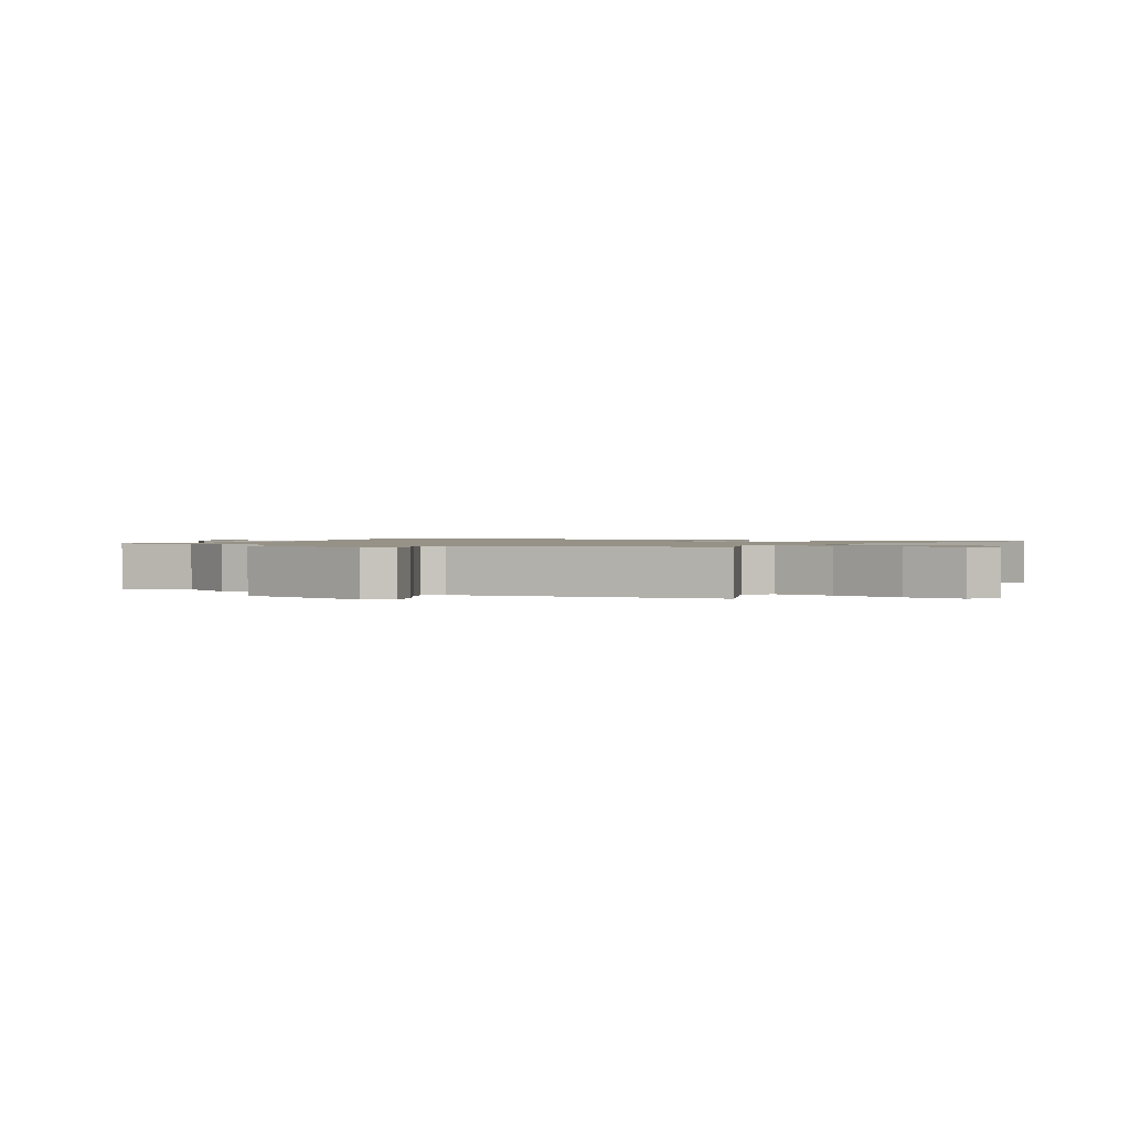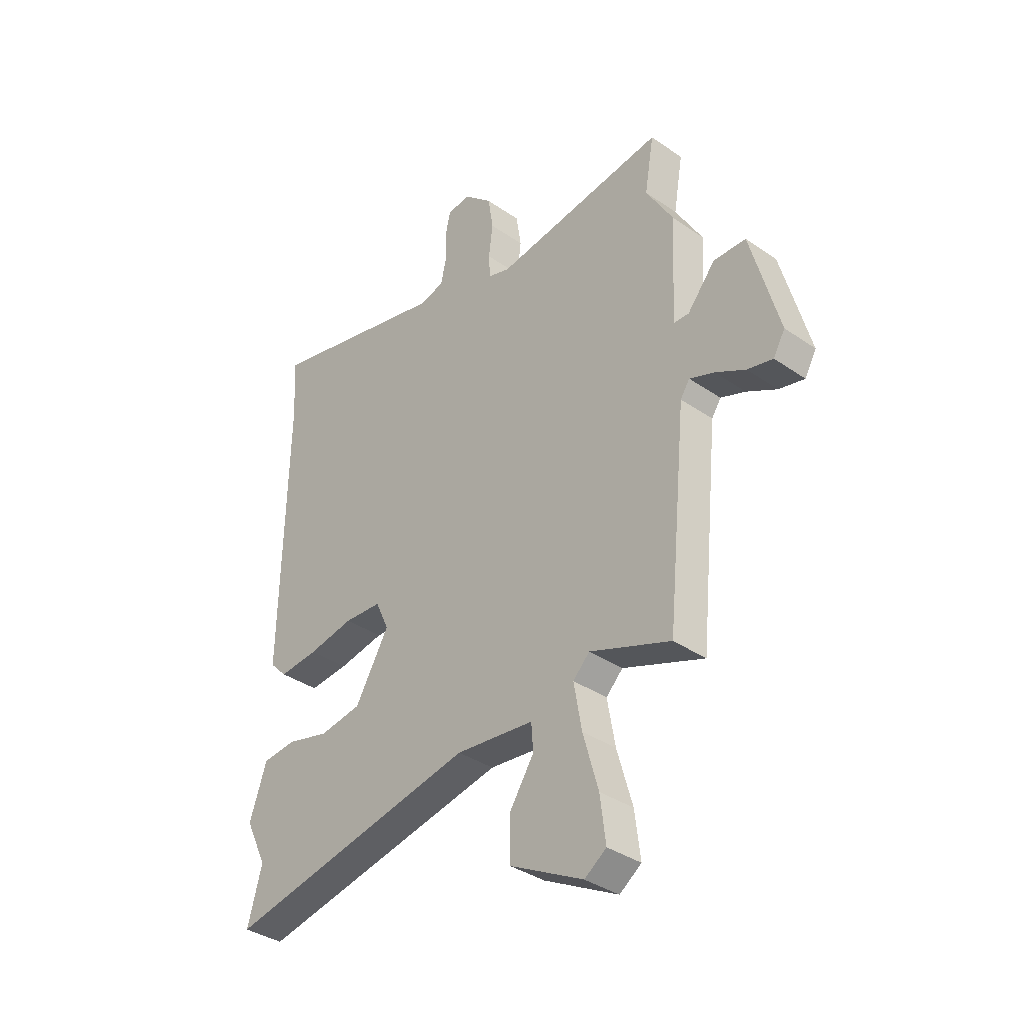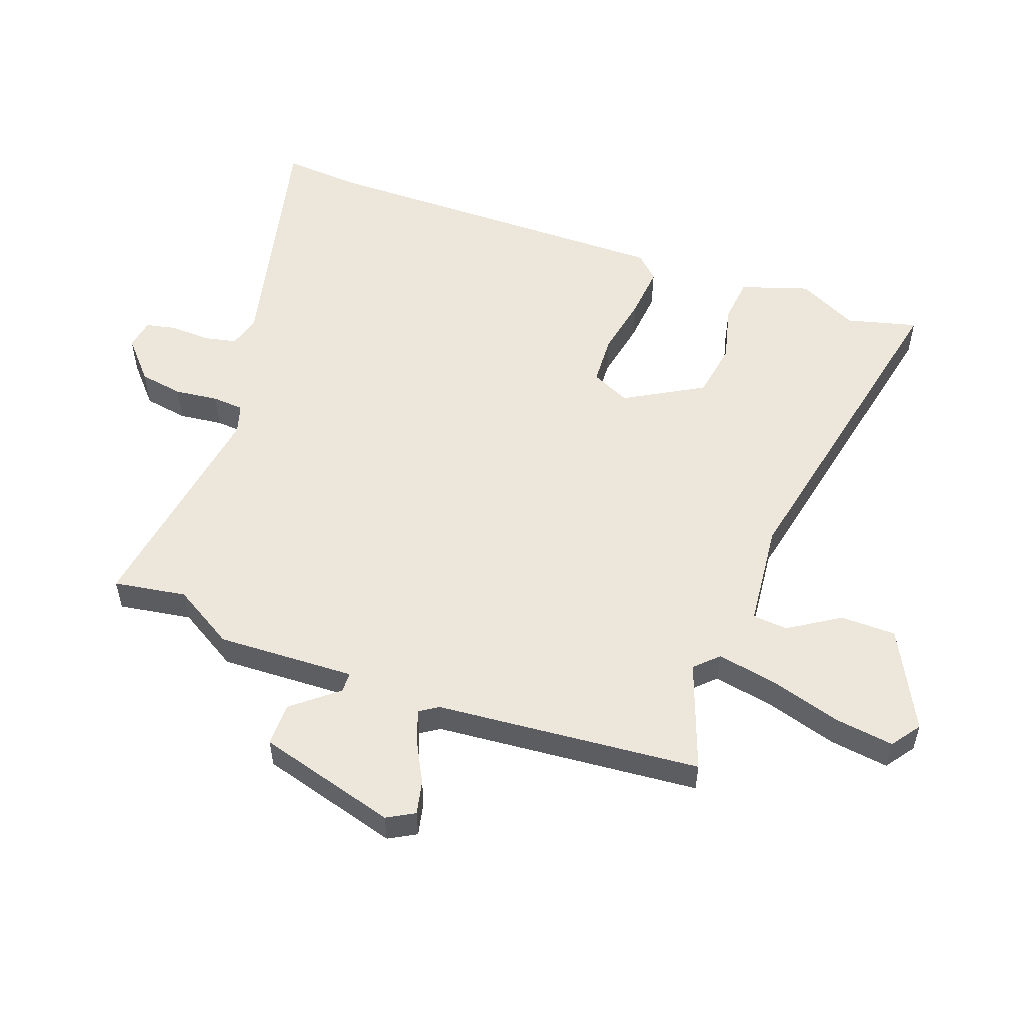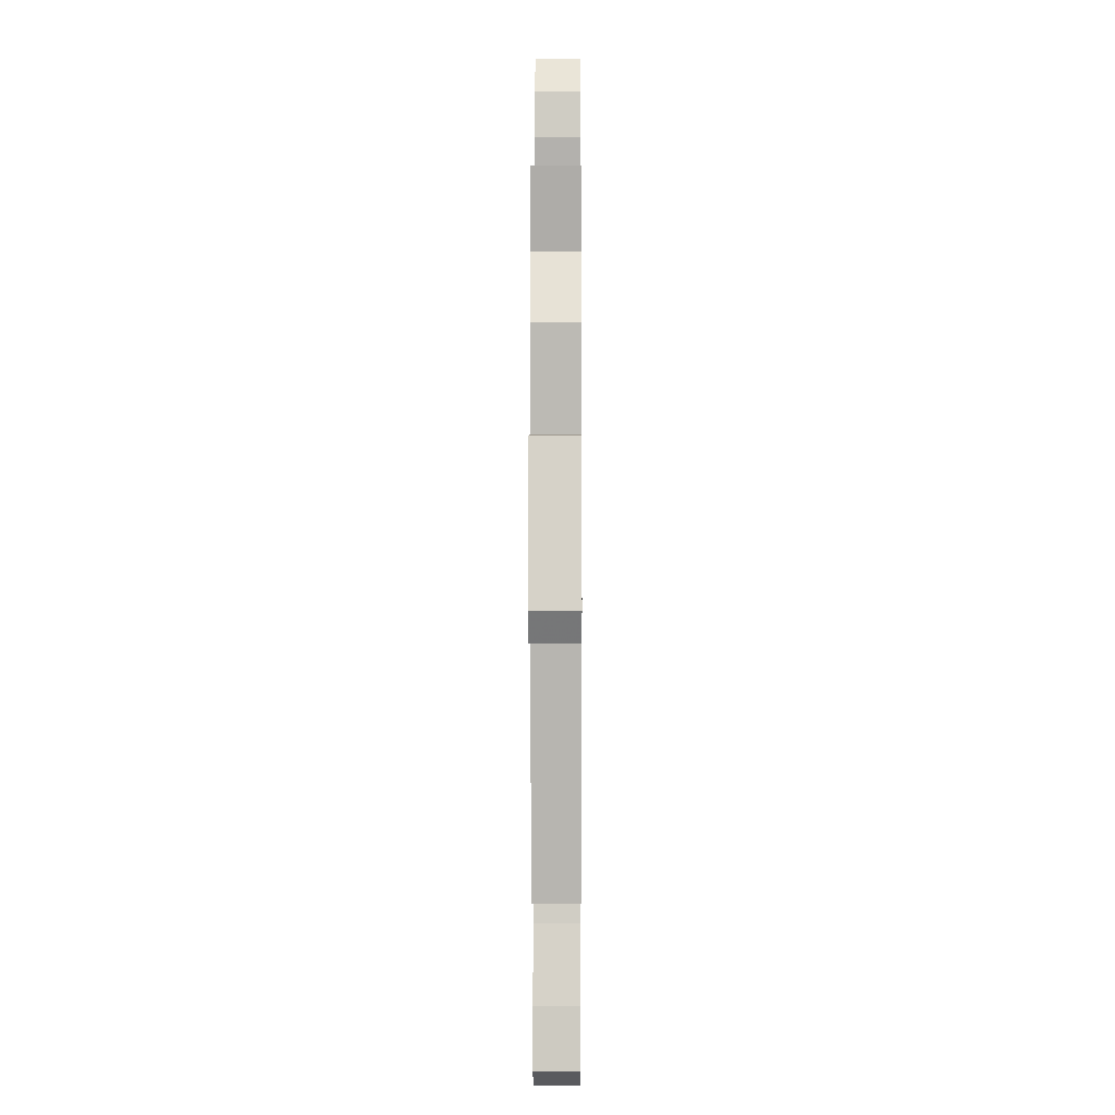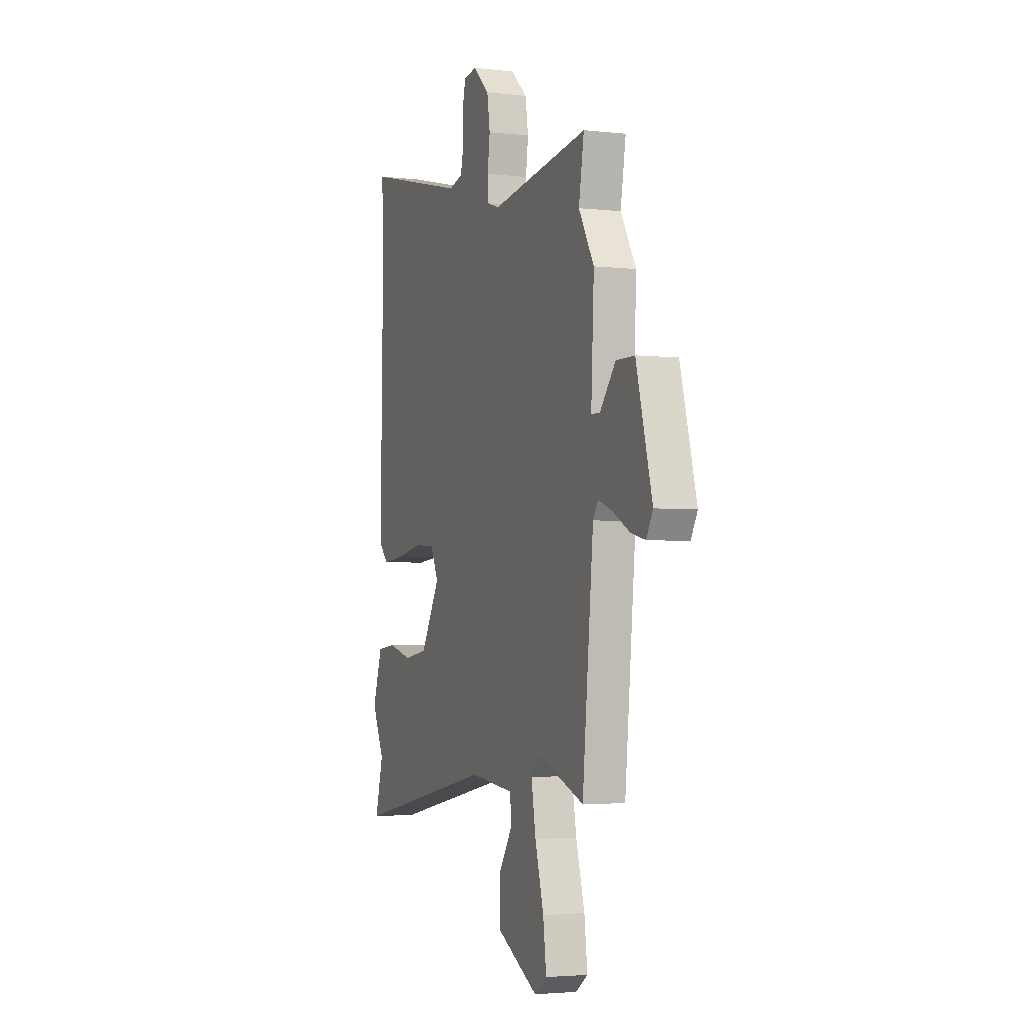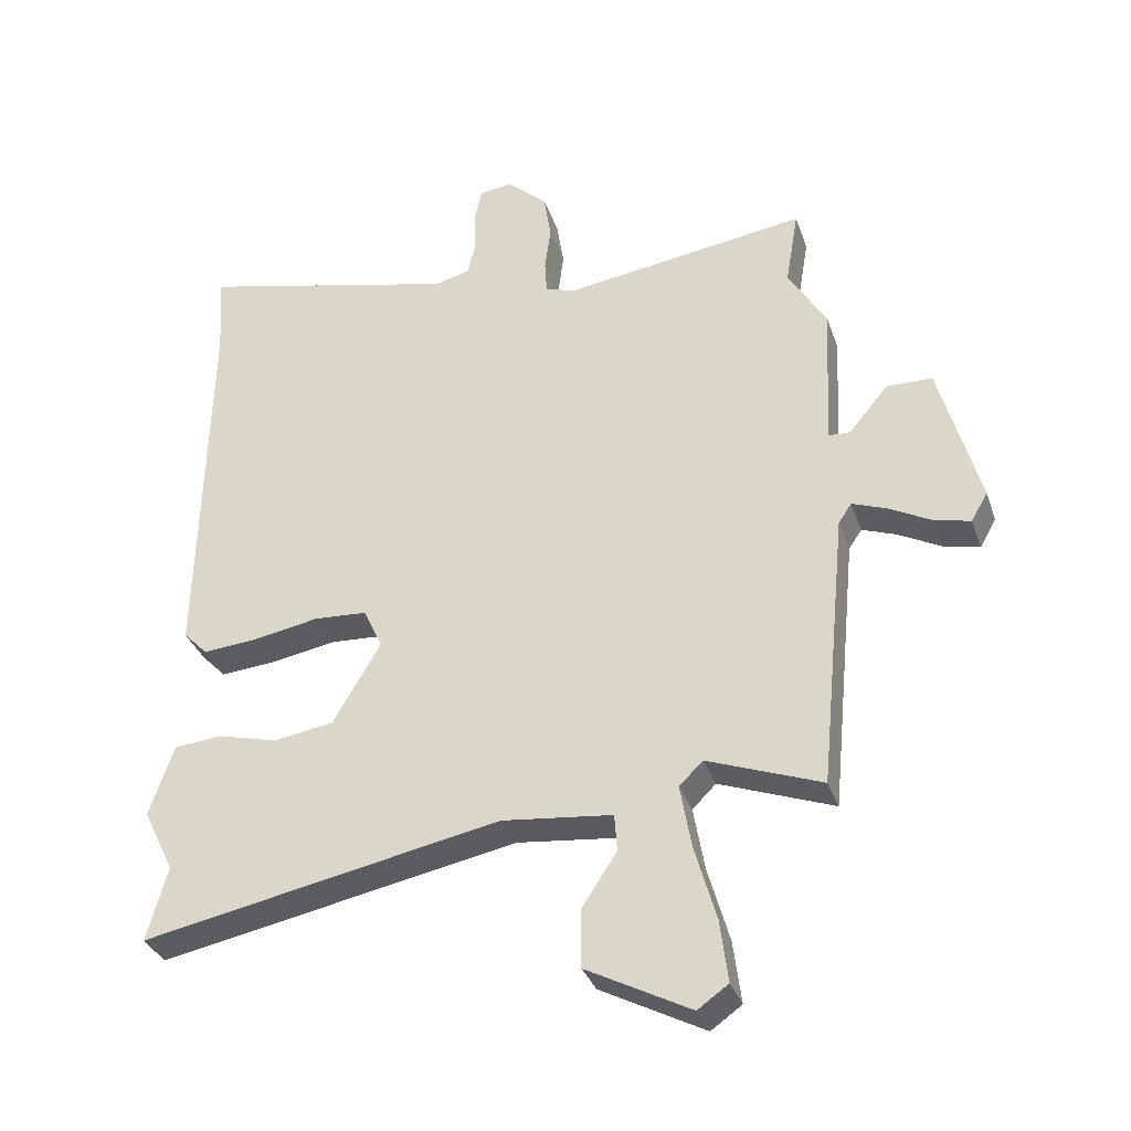
<metadata>
{"format":"obj","ext":"obj","renderer":"f3d","projection":"perspective","resolution":1024,"background":"white","views":[{"elev":1.1,"azim":117.8,"up":"+Y"},{"elev":-36.4,"azim":48.0,"up":"+Z"},{"elev":54.0,"azim":110.6,"up":"+Y"},{"elev":3.4,"azim":90.3,"up":"+Z"},{"elev":-3.3,"azim":69.0,"up":"+Z"},{"elev":-34.1,"azim":17.8,"up":"+Z"}]}
</metadata>
<code>
v 0.492 0.07 -0.524
v 0.317 0.07 -0.458
v 0.281 0.07 -0.494
v 0.298 0.07 -0.591
v 0.331 0.07 -0.707
v 0.343 0.07 -0.802
v 0.296 0.07 -0.835
v 0.137 0.07 -0.751
v 0.137 0.07 -0.661
v 0.19 0.07 -0.58
v 0.186 0.07 -0.523
v 0.017 0.07 -0.504
v -0.53 0.07 -0.611
v -0.499 0.07 -0.497
v -0.546 0.07 -0.4
v -0.509 0.07 -0.291
v -0.436 0.07 -0.284
v -0.344 0.07 -0.308
v -0.253 0.07 -0.294
v -0.18 0.07 -0.169
v -0.209 0.07 -0.106
v -0.29 0.07 -0.101
v -0.389 0.07 -0.119
v -0.474 0.07 -0.126
v -0.511 0.07 -0.088
v -0.5 0.07 0.494
v -0.508 0.07 0.623
v -0.109 0.07 0.526
v -0.056 0.07 0.54
v -0.044 0.07 0.592
v -0.046 0.07 0.657
v -0.035 0.07 0.706
v 0.014 0.07 0.714
v 0.077 0.07 0.657
v 0.088 0.07 0.586
v 0.079 0.07 0.516
v 0.082 0.07 0.465
v 0.129 0.07 0.45
v 0.501 0.07 0.503
v 0.481 0.07 0.386
v 0.539 0.07 0.287
v 0.528 0.07 0.064
v 0.561 0.07 0.063
v 0.621 0.07 0.135
v 0.691 0.07 0.134
v 0.752 0.07 -0.091
v 0.727 0.07 -0.135
v 0.672 0.07 -0.122
v 0.607 0.07 -0.087
v 0.554 0.07 -0.067
v 0.534 0.07 -0.097
v 0.492 0 -0.524
v 0.317 0 -0.458
v 0.281 0 -0.494
v 0.298 0 -0.591
v 0.331 0 -0.707
v 0.343 0 -0.802
v 0.296 0 -0.835
v 0.137 0 -0.751
v 0.137 0 -0.661
v 0.19 0 -0.58
v 0.186 0 -0.523
v 0.017 0 -0.504
v -0.53 0 -0.611
v -0.499 0 -0.497
v -0.546 0 -0.4
v -0.509 0 -0.291
v -0.436 0 -0.284
v -0.344 0 -0.308
v -0.253 0 -0.294
v -0.18 0 -0.169
v -0.209 0 -0.106
v -0.29 0 -0.101
v -0.389 0 -0.119
v -0.474 0 -0.126
v -0.511 0 -0.088
v -0.5 0 0.494
v -0.508 0 0.623
v -0.109 0 0.526
v -0.056 0 0.54
v -0.044 0 0.592
v -0.046 0 0.657
v -0.035 0 0.706
v 0.014 0 0.714
v 0.077 0 0.657
v 0.088 0 0.586
v 0.079 0 0.516
v 0.082 0 0.465
v 0.129 0 0.45
v 0.501 0 0.503
v 0.481 0 0.386
v 0.539 0 0.287
v 0.528 0 0.064
v 0.561 0 0.063
v 0.621 0 0.135
v 0.691 0 0.134
v 0.752 0 -0.091
v 0.727 0 -0.135
v 0.672 0 -0.122
v 0.607 0 -0.087
v 0.554 0 -0.067
v 0.534 0 -0.097
f 46 47 48 49
f 46 49 50
f 43 44 45 46
f 42 43 46 50
f 40 41 42
f 38 39 40
f 38 40 42
f 37 38 42 50
f 33 34 35 36
f 33 36 37
f 30 31 32 33
f 29 30 33 37
f 28 29 37 50
f 26 27 28 50
f 22 23 24 25
f 22 25 26 50
f 15 16 17 18
f 14 15 18 19
f 12 13 14 19
f 11 12 19 20
f 7 8 9 10
f 7 10 11
f 4 5 6 7
f 3 4 7 11
f 2 3 11 20
f 51 1 2 20
f 21 22 50 51
f 20 21 51
f 100 99 98 97
f 101 100 97
f 97 96 95 94
f 101 97 94 93
f 93 92 91
f 91 90 89
f 93 91 89
f 101 93 89 88
f 87 86 85 84
f 88 87 84
f 84 83 82 81
f 88 84 81 80
f 101 88 80 79
f 101 79 78 77
f 76 75 74 73
f 101 77 76 73
f 69 68 67 66
f 70 69 66 65
f 70 65 64 63
f 71 70 63 62
f 61 60 59 58
f 62 61 58
f 58 57 56 55
f 62 58 55 54
f 71 62 54 53
f 71 53 52 102
f 102 101 73 72
f 102 72 71
f 1 52 53 2
f 2 53 54 3
f 3 54 55 4
f 4 55 56 5
f 5 56 57 6
f 6 57 58 7
f 7 58 59 8
f 8 59 60 9
f 9 60 61 10
f 10 61 62 11
f 11 62 63 12
f 12 63 64 13
f 13 64 65 14
f 14 65 66 15
f 15 66 67 16
f 16 67 68 17
f 17 68 69 18
f 18 69 70 19
f 19 70 71 20
f 20 71 72 21
f 21 72 73 22
f 22 73 74 23
f 23 74 75 24
f 24 75 76 25
f 25 76 77 26
f 26 77 78 27
f 27 78 79 28
f 28 79 80 29
f 29 80 81 30
f 30 81 82 31
f 31 82 83 32
f 32 83 84 33
f 33 84 85 34
f 34 85 86 35
f 35 86 87 36
f 36 87 88 37
f 37 88 89 38
f 38 89 90 39
f 39 90 91 40
f 40 91 92 41
f 41 92 93 42
f 42 93 94 43
f 43 94 95 44
f 44 95 96 45
f 45 96 97 46
f 46 97 98 47
f 47 98 99 48
f 48 99 100 49
f 49 100 101 50
f 50 101 102 51
f 51 102 52 1

</code>
